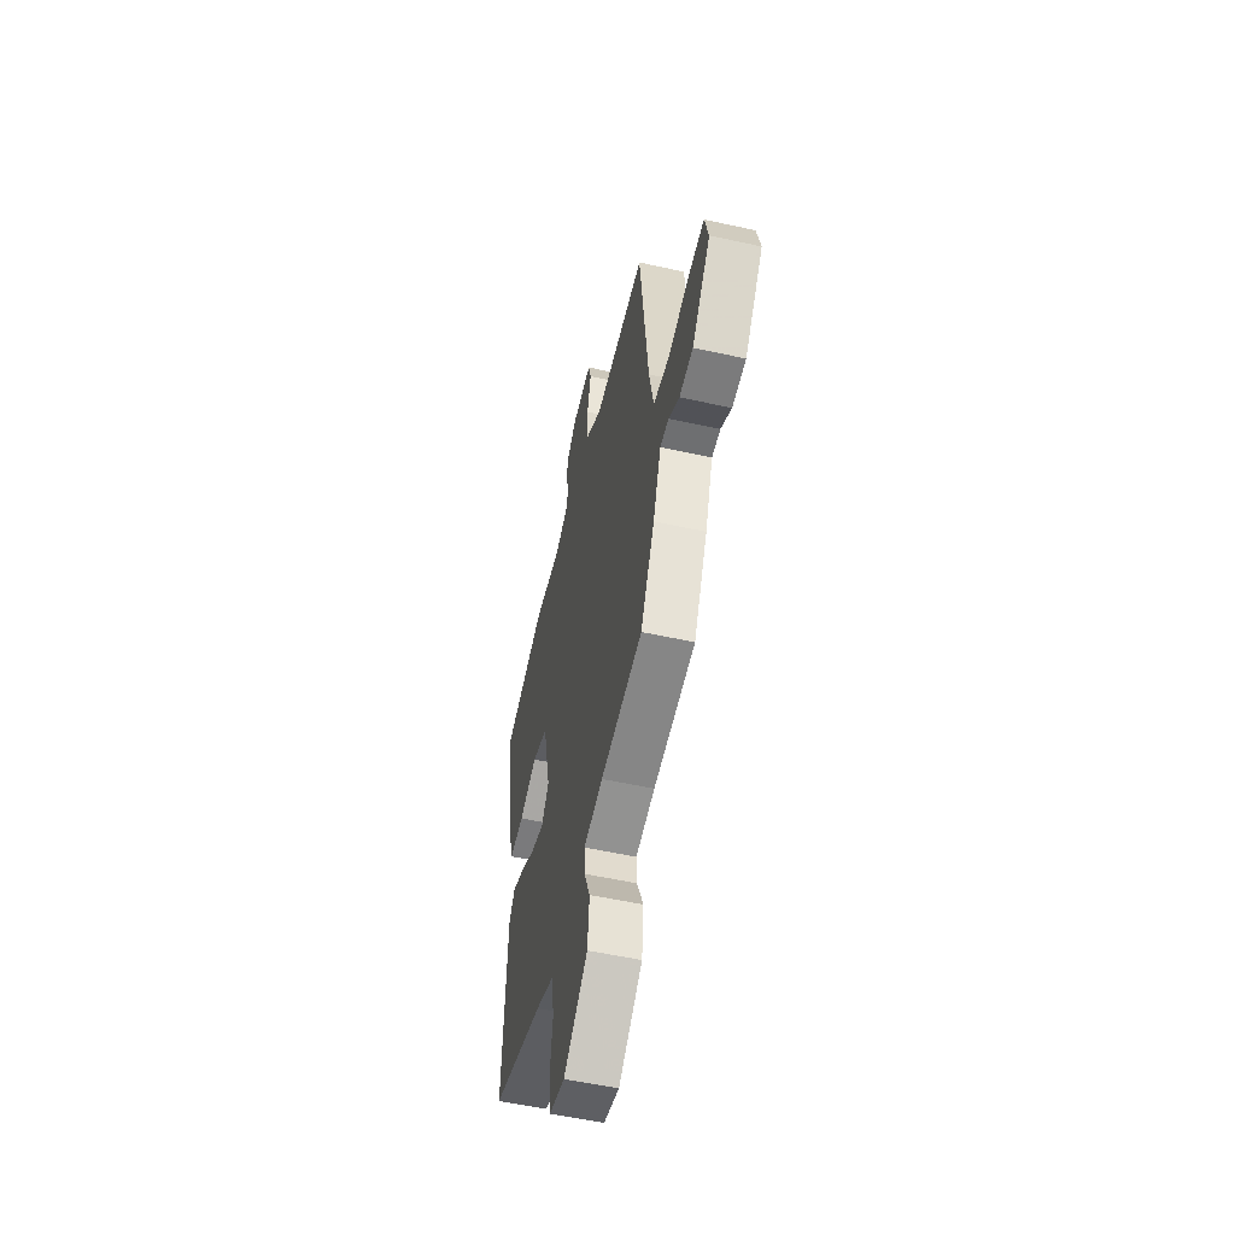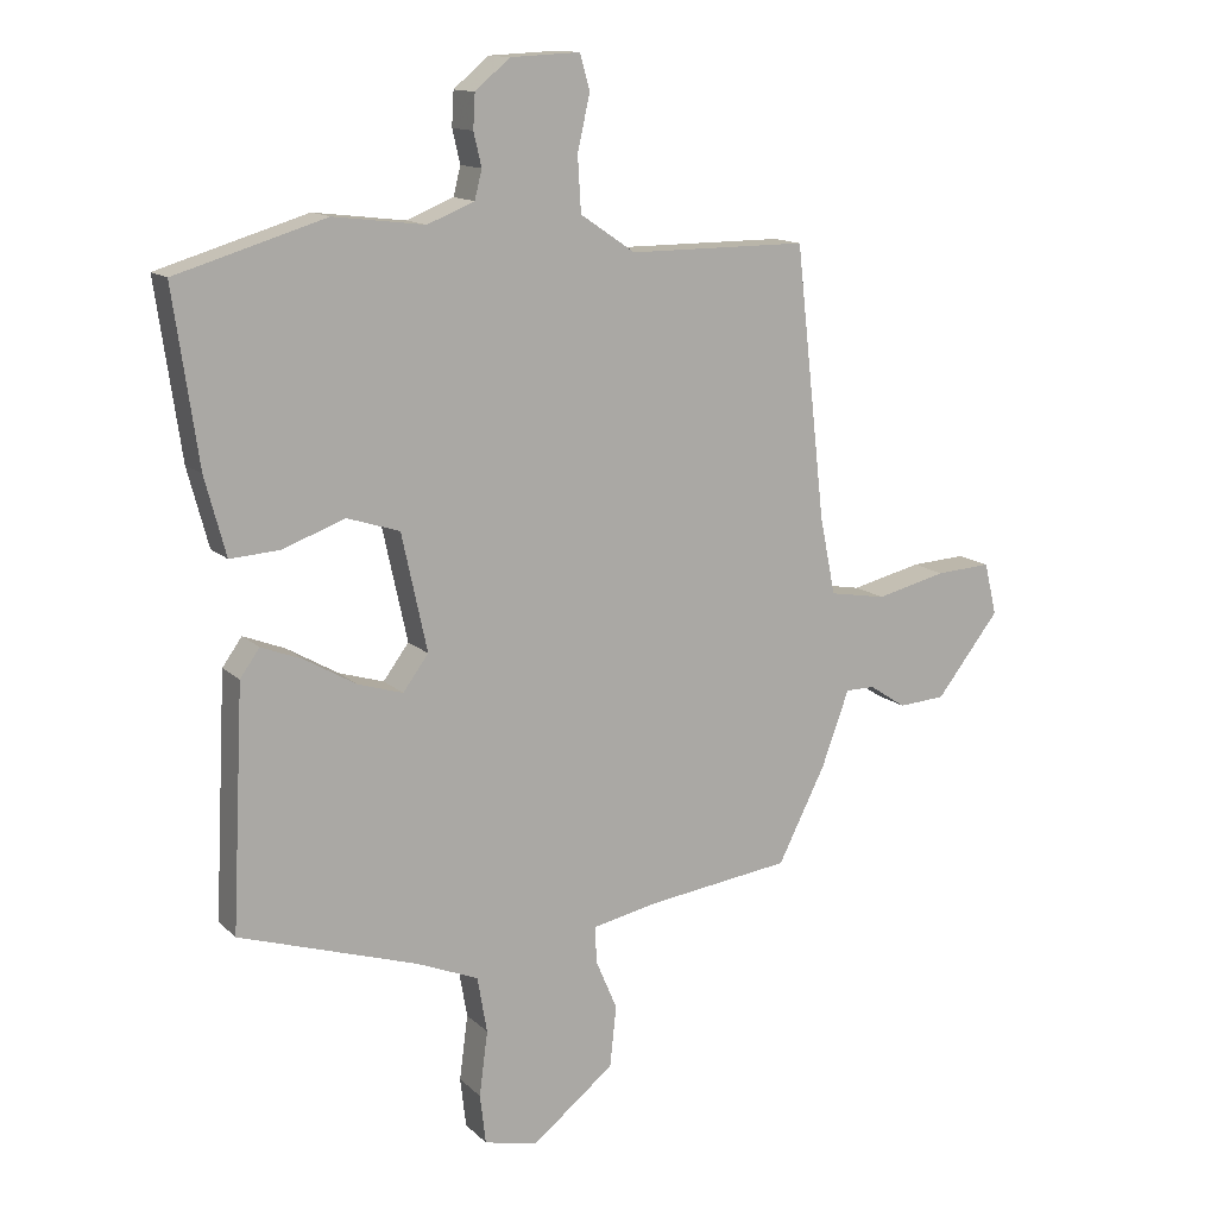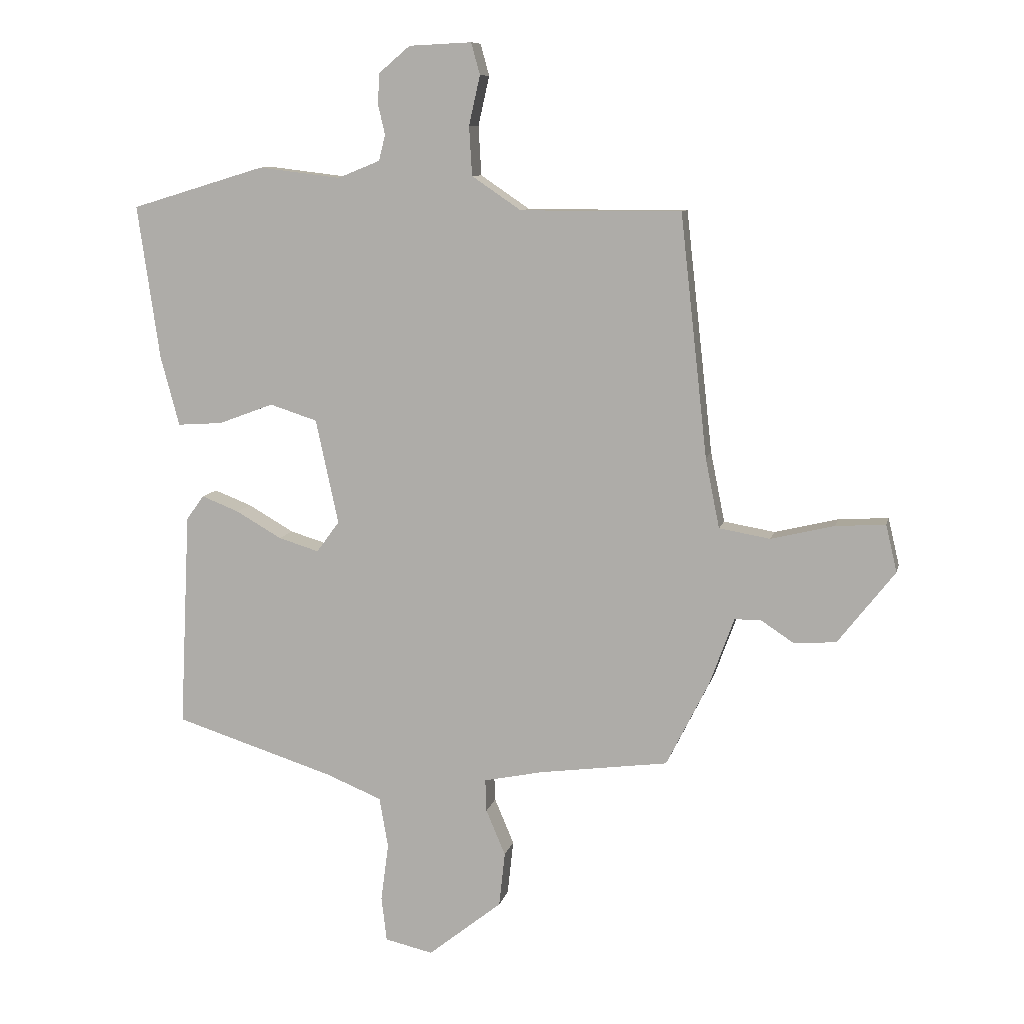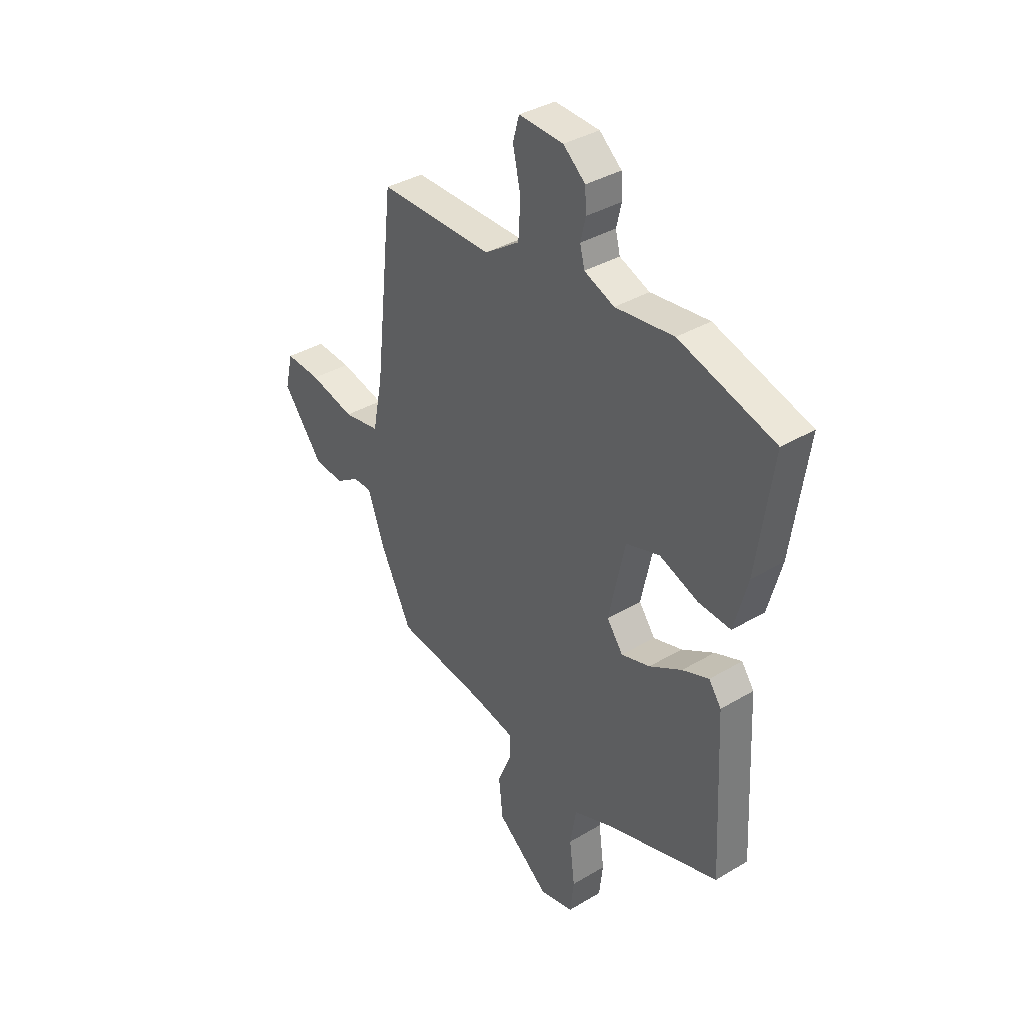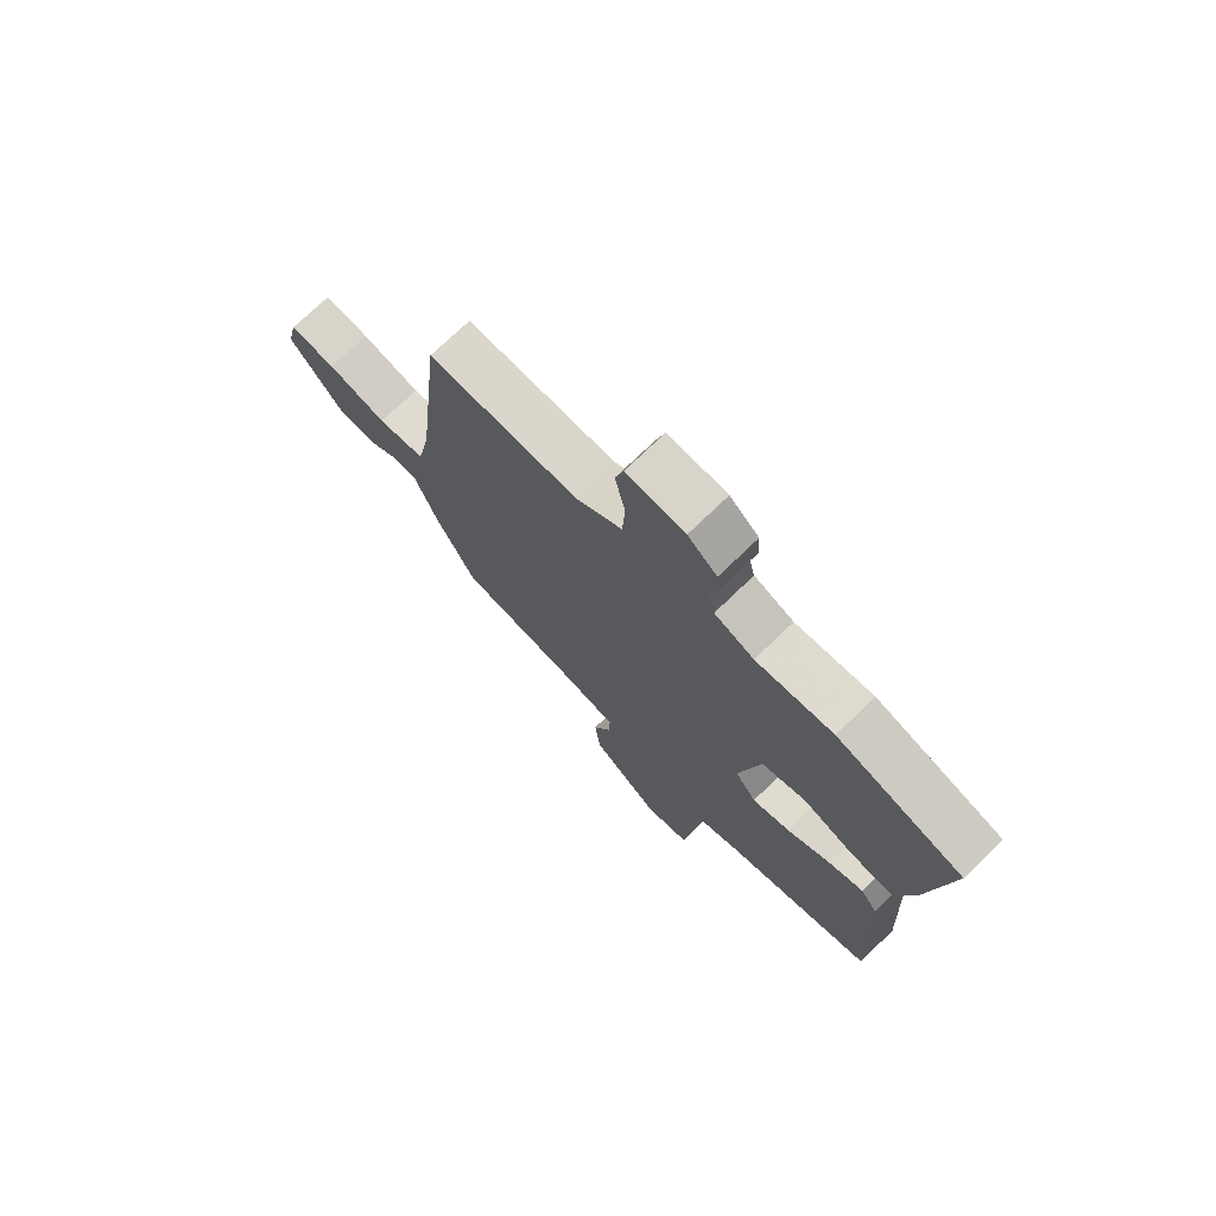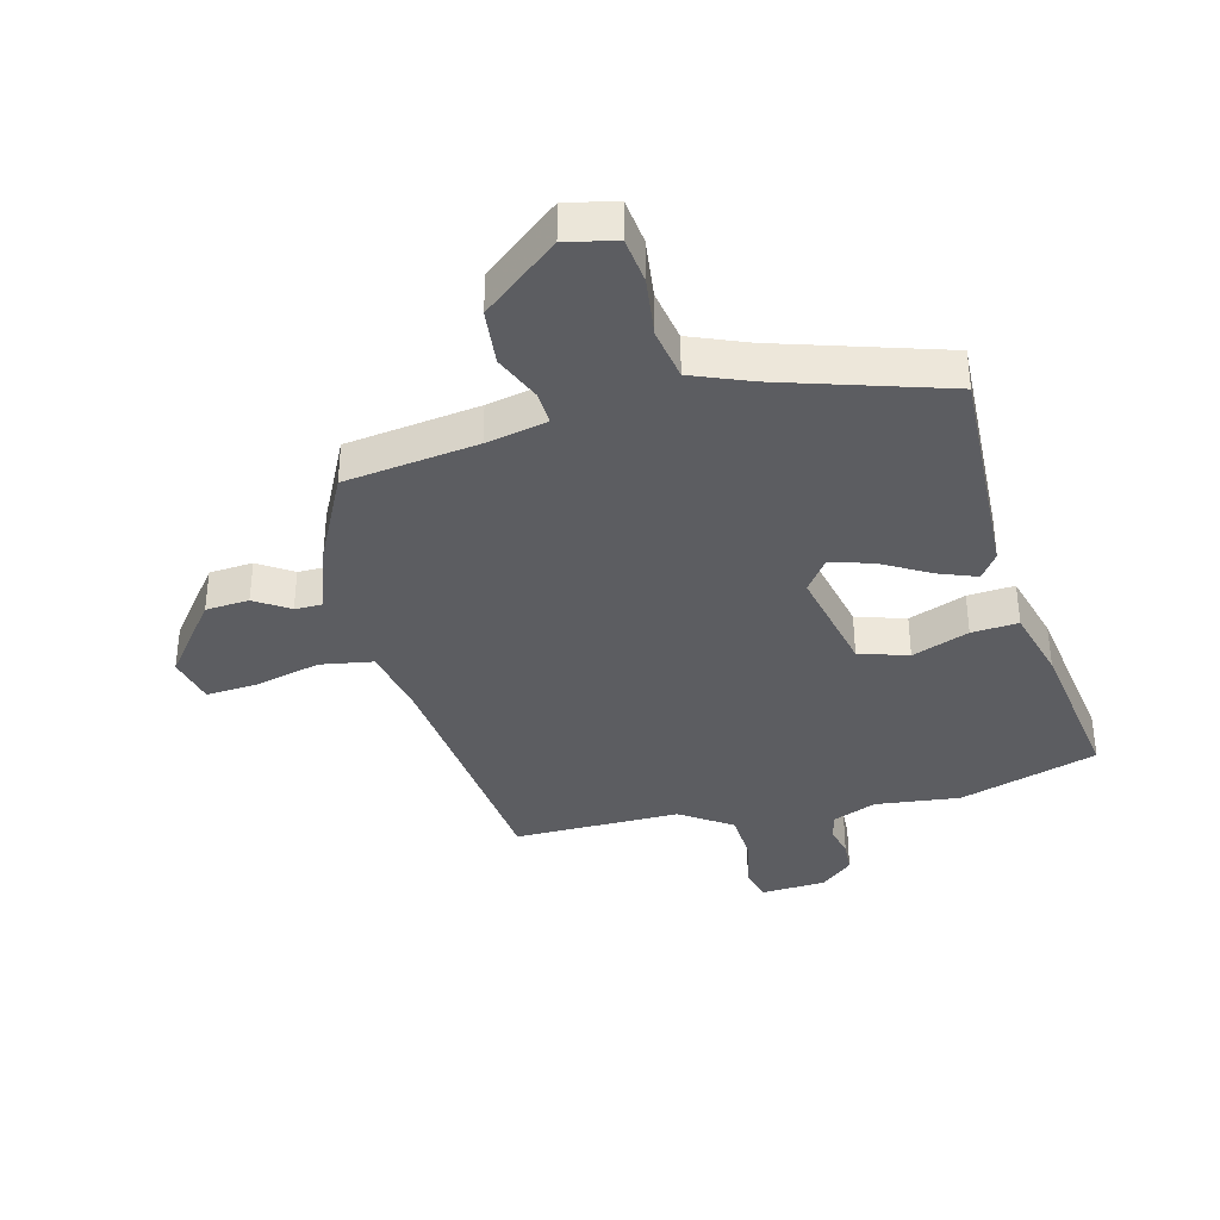
<metadata>
{"format":"obj","ext":"obj","renderer":"f3d","projection":"perspective","resolution":1024,"background":"white","views":[{"elev":-54.5,"azim":76.8,"up":"+Z"},{"elev":13.4,"azim":-27.6,"up":"+Z"},{"elev":9.3,"azim":12.3,"up":"+Z"},{"elev":36.7,"azim":-127.7,"up":"+Z"},{"elev":73.5,"azim":-134.1,"up":"+Z"},{"elev":-37.1,"azim":-165.3,"up":"+Y"}]}
</metadata>
<code>
v 0.409 0.07 0.483
v 0.455 0.07 0.07
v 0.479 0.07 -0.049
v 0.566 0.07 -0.064
v 0.674 0.07 -0.038
v 0.759 0.07 -0.033
v 0.778 0.07 -0.113
v 0.681 0.07 -0.237
v 0.609 0.07 -0.242
v 0.553 0.07 -0.205
v 0.508 0.07 -0.205
v 0.466 0.07 -0.32
v 0.393 0.07 -0.465
v 0.173 0.07 -0.494
v 0.072 0.07 -0.515
v 0.074 0.07 -0.57
v 0.107 0.07 -0.648
v 0.097 0.07 -0.741
v -0.029 0.07 -0.841
v -0.111 0.07 -0.822
v -0.12 0.07 -0.746
v -0.107 0.07 -0.647
v -0.122 0.07 -0.561
v -0.217 0.07 -0.522
v -0.49 0.07 -0.435
v -0.472 0.07 -0.067
v -0.442 0.07 -0.025
v -0.378 0.07 -0.05
v -0.3 0.07 -0.095
v -0.231 0.07 -0.116
v -0.192 0.07 -0.063
v -0.231 0.07 0.116
v -0.312 0.07 0.142
v -0.406 0.07 0.107
v -0.483 0.07 0.102
v -0.515 0.07 0.221
v -0.553 0.07 0.484
v -0.324 0.07 0.553
v -0.184 0.07 0.536
v -0.112 0.07 0.565
v -0.101 0.07 0.609
v -0.113 0.07 0.66
v -0.11 0.07 0.712
v -0.057 0.07 0.757
v 0.05 0.07 0.762
v 0.065 0.07 0.708
v 0.046 0.07 0.624
v 0.051 0.07 0.54
v 0.135 0.07 0.483
v 0.409 0 0.483
v 0.455 0 0.07
v 0.479 0 -0.049
v 0.566 0 -0.064
v 0.674 0 -0.038
v 0.759 0 -0.033
v 0.778 0 -0.113
v 0.681 0 -0.237
v 0.609 0 -0.242
v 0.553 0 -0.205
v 0.508 0 -0.205
v 0.466 0 -0.32
v 0.393 0 -0.465
v 0.173 0 -0.494
v 0.072 0 -0.515
v 0.074 0 -0.57
v 0.107 0 -0.648
v 0.097 0 -0.741
v -0.029 0 -0.841
v -0.111 0 -0.822
v -0.12 0 -0.746
v -0.107 0 -0.647
v -0.122 0 -0.561
v -0.217 0 -0.522
v -0.49 0 -0.435
v -0.472 0 -0.067
v -0.442 0 -0.025
v -0.378 0 -0.05
v -0.3 0 -0.095
v -0.231 0 -0.116
v -0.192 0 -0.063
v -0.231 0 0.116
v -0.312 0 0.142
v -0.406 0 0.107
v -0.483 0 0.102
v -0.515 0 0.221
v -0.553 0 0.484
v -0.324 0 0.553
v -0.184 0 0.536
v -0.112 0 0.565
v -0.101 0 0.609
v -0.113 0 0.66
v -0.11 0 0.712
v -0.057 0 0.757
v 0.05 0 0.762
v 0.065 0 0.708
v 0.046 0 0.624
v 0.051 0 0.54
v 0.135 0 0.483
f 44 45 46 47
f 44 47 48
f 41 42 43 44
f 40 41 44 48
f 39 40 48 49
f 37 38 39 49
f 33 34 35 36
f 32 33 36 37
f 26 27 28 29
f 24 25 26 29
f 23 24 29 30
f 19 20 21 22
f 19 22 23
f 16 17 18 19
f 15 16 19 23
f 11 12 13 14
f 11 14 15
f 7 8 9 10
f 7 10 11
f 4 5 6 7
f 3 4 7 11
f 2 3 11 15
f 49 1 2 15
f 32 37 49
f 31 32 49 15
f 15 23 30 31
f 96 95 94 93
f 97 96 93
f 93 92 91 90
f 97 93 90 89
f 98 97 89 88
f 98 88 87 86
f 85 84 83 82
f 86 85 82 81
f 78 77 76 75
f 78 75 74 73
f 79 78 73 72
f 71 70 69 68
f 72 71 68
f 68 67 66 65
f 72 68 65 64
f 63 62 61 60
f 64 63 60
f 59 58 57 56
f 60 59 56
f 56 55 54 53
f 60 56 53 52
f 64 60 52 51
f 64 51 50 98
f 98 86 81
f 64 98 81 80
f 80 79 72 64
f 1 50 51 2
f 2 51 52 3
f 3 52 53 4
f 4 53 54 5
f 5 54 55 6
f 6 55 56 7
f 7 56 57 8
f 8 57 58 9
f 9 58 59 10
f 10 59 60 11
f 11 60 61 12
f 12 61 62 13
f 13 62 63 14
f 14 63 64 15
f 15 64 65 16
f 16 65 66 17
f 17 66 67 18
f 18 67 68 19
f 19 68 69 20
f 20 69 70 21
f 21 70 71 22
f 22 71 72 23
f 23 72 73 24
f 24 73 74 25
f 25 74 75 26
f 26 75 76 27
f 27 76 77 28
f 28 77 78 29
f 29 78 79 30
f 30 79 80 31
f 31 80 81 32
f 32 81 82 33
f 33 82 83 34
f 34 83 84 35
f 35 84 85 36
f 36 85 86 37
f 37 86 87 38
f 38 87 88 39
f 39 88 89 40
f 40 89 90 41
f 41 90 91 42
f 42 91 92 43
f 43 92 93 44
f 44 93 94 45
f 45 94 95 46
f 46 95 96 47
f 47 96 97 48
f 48 97 98 49
f 49 98 50 1

</code>
